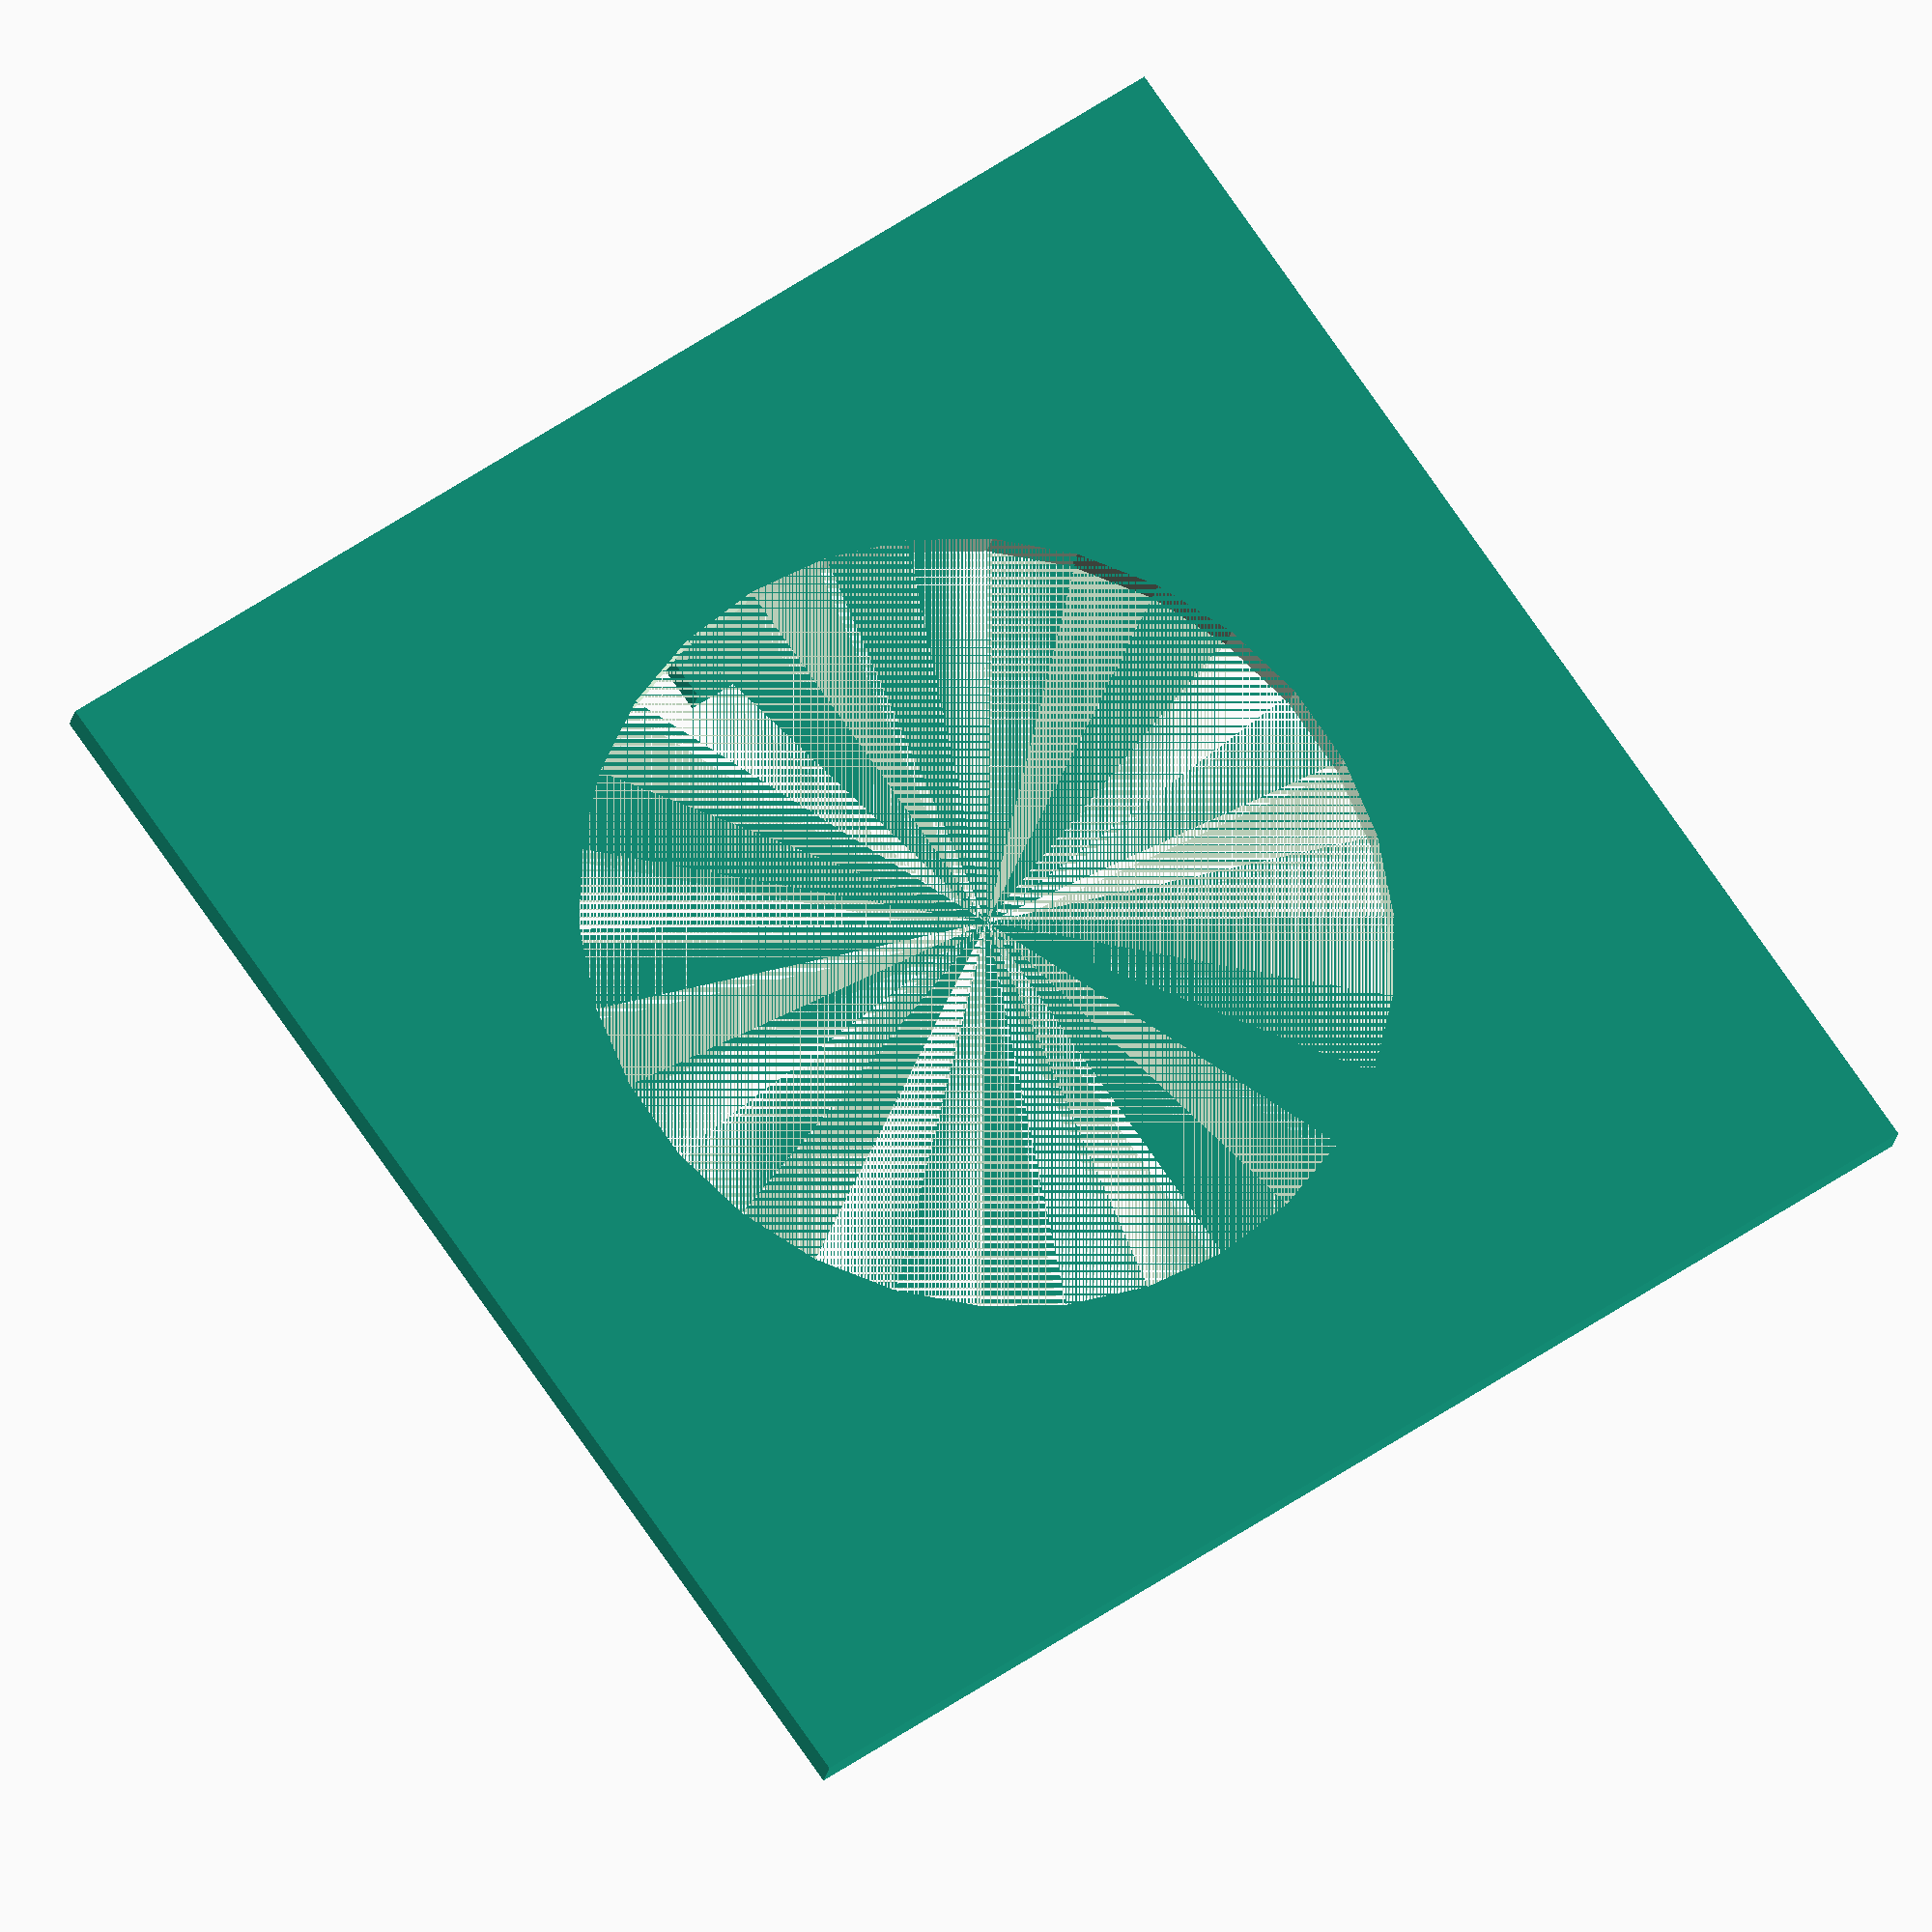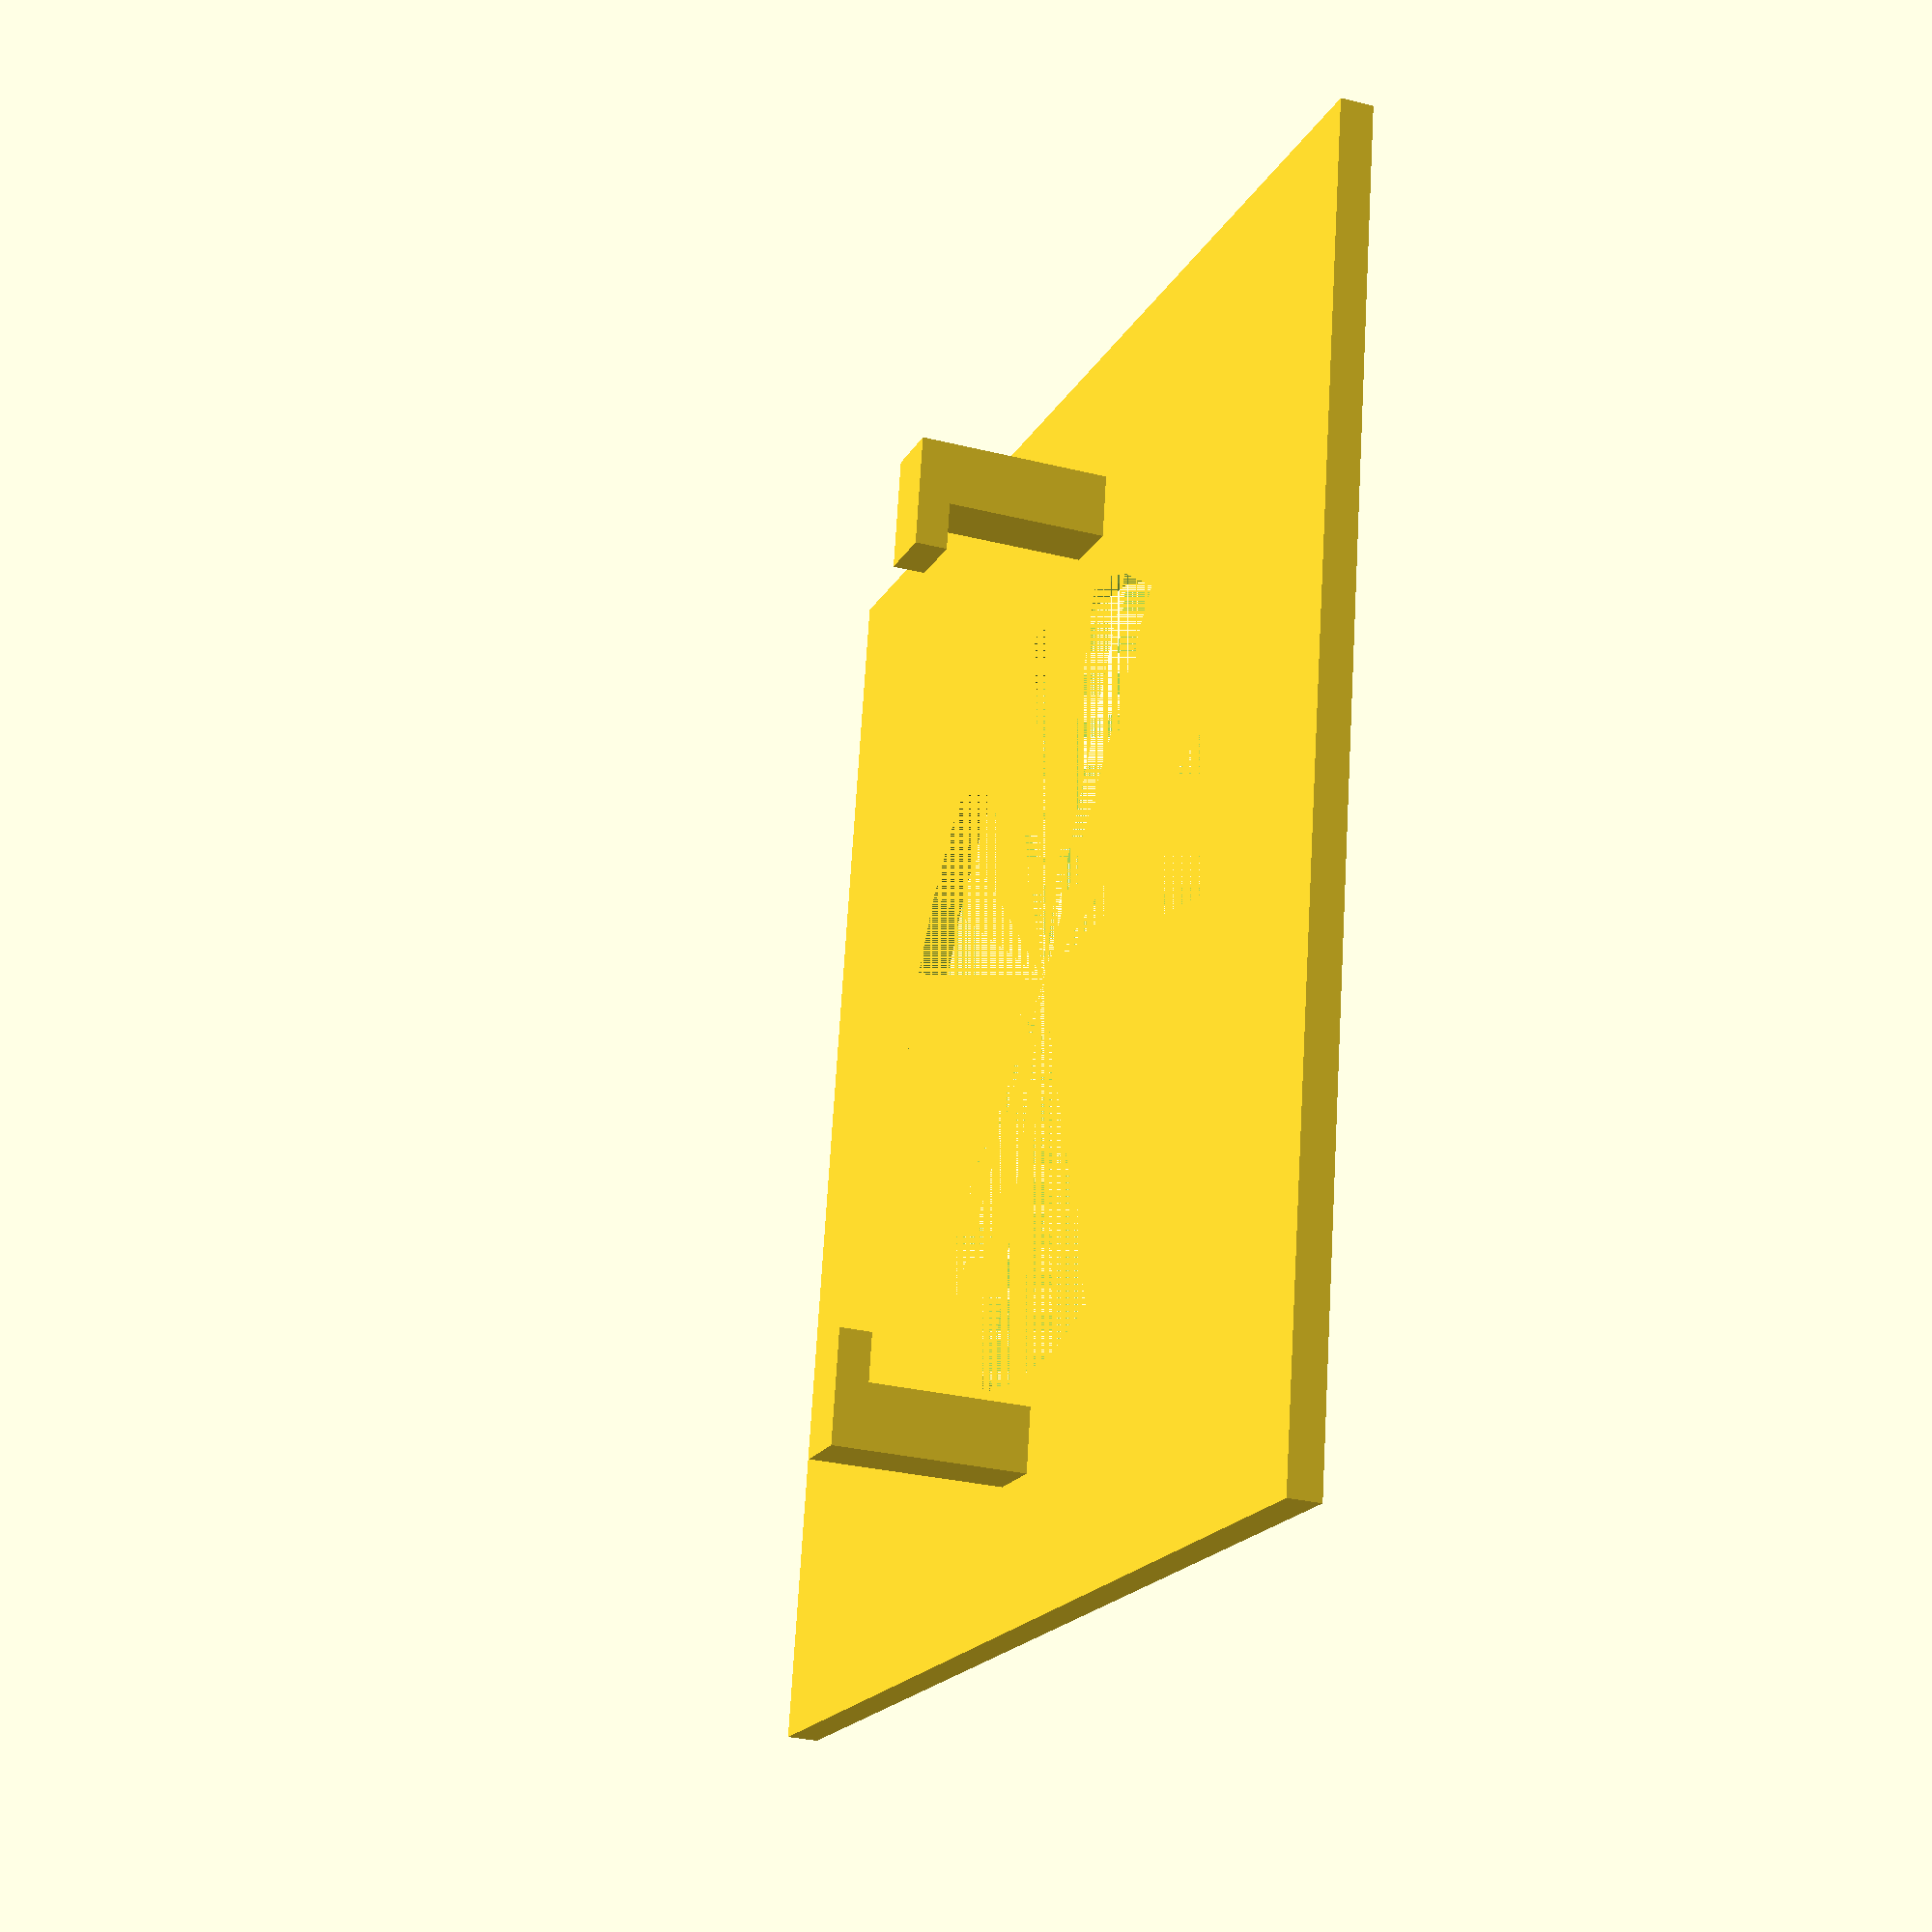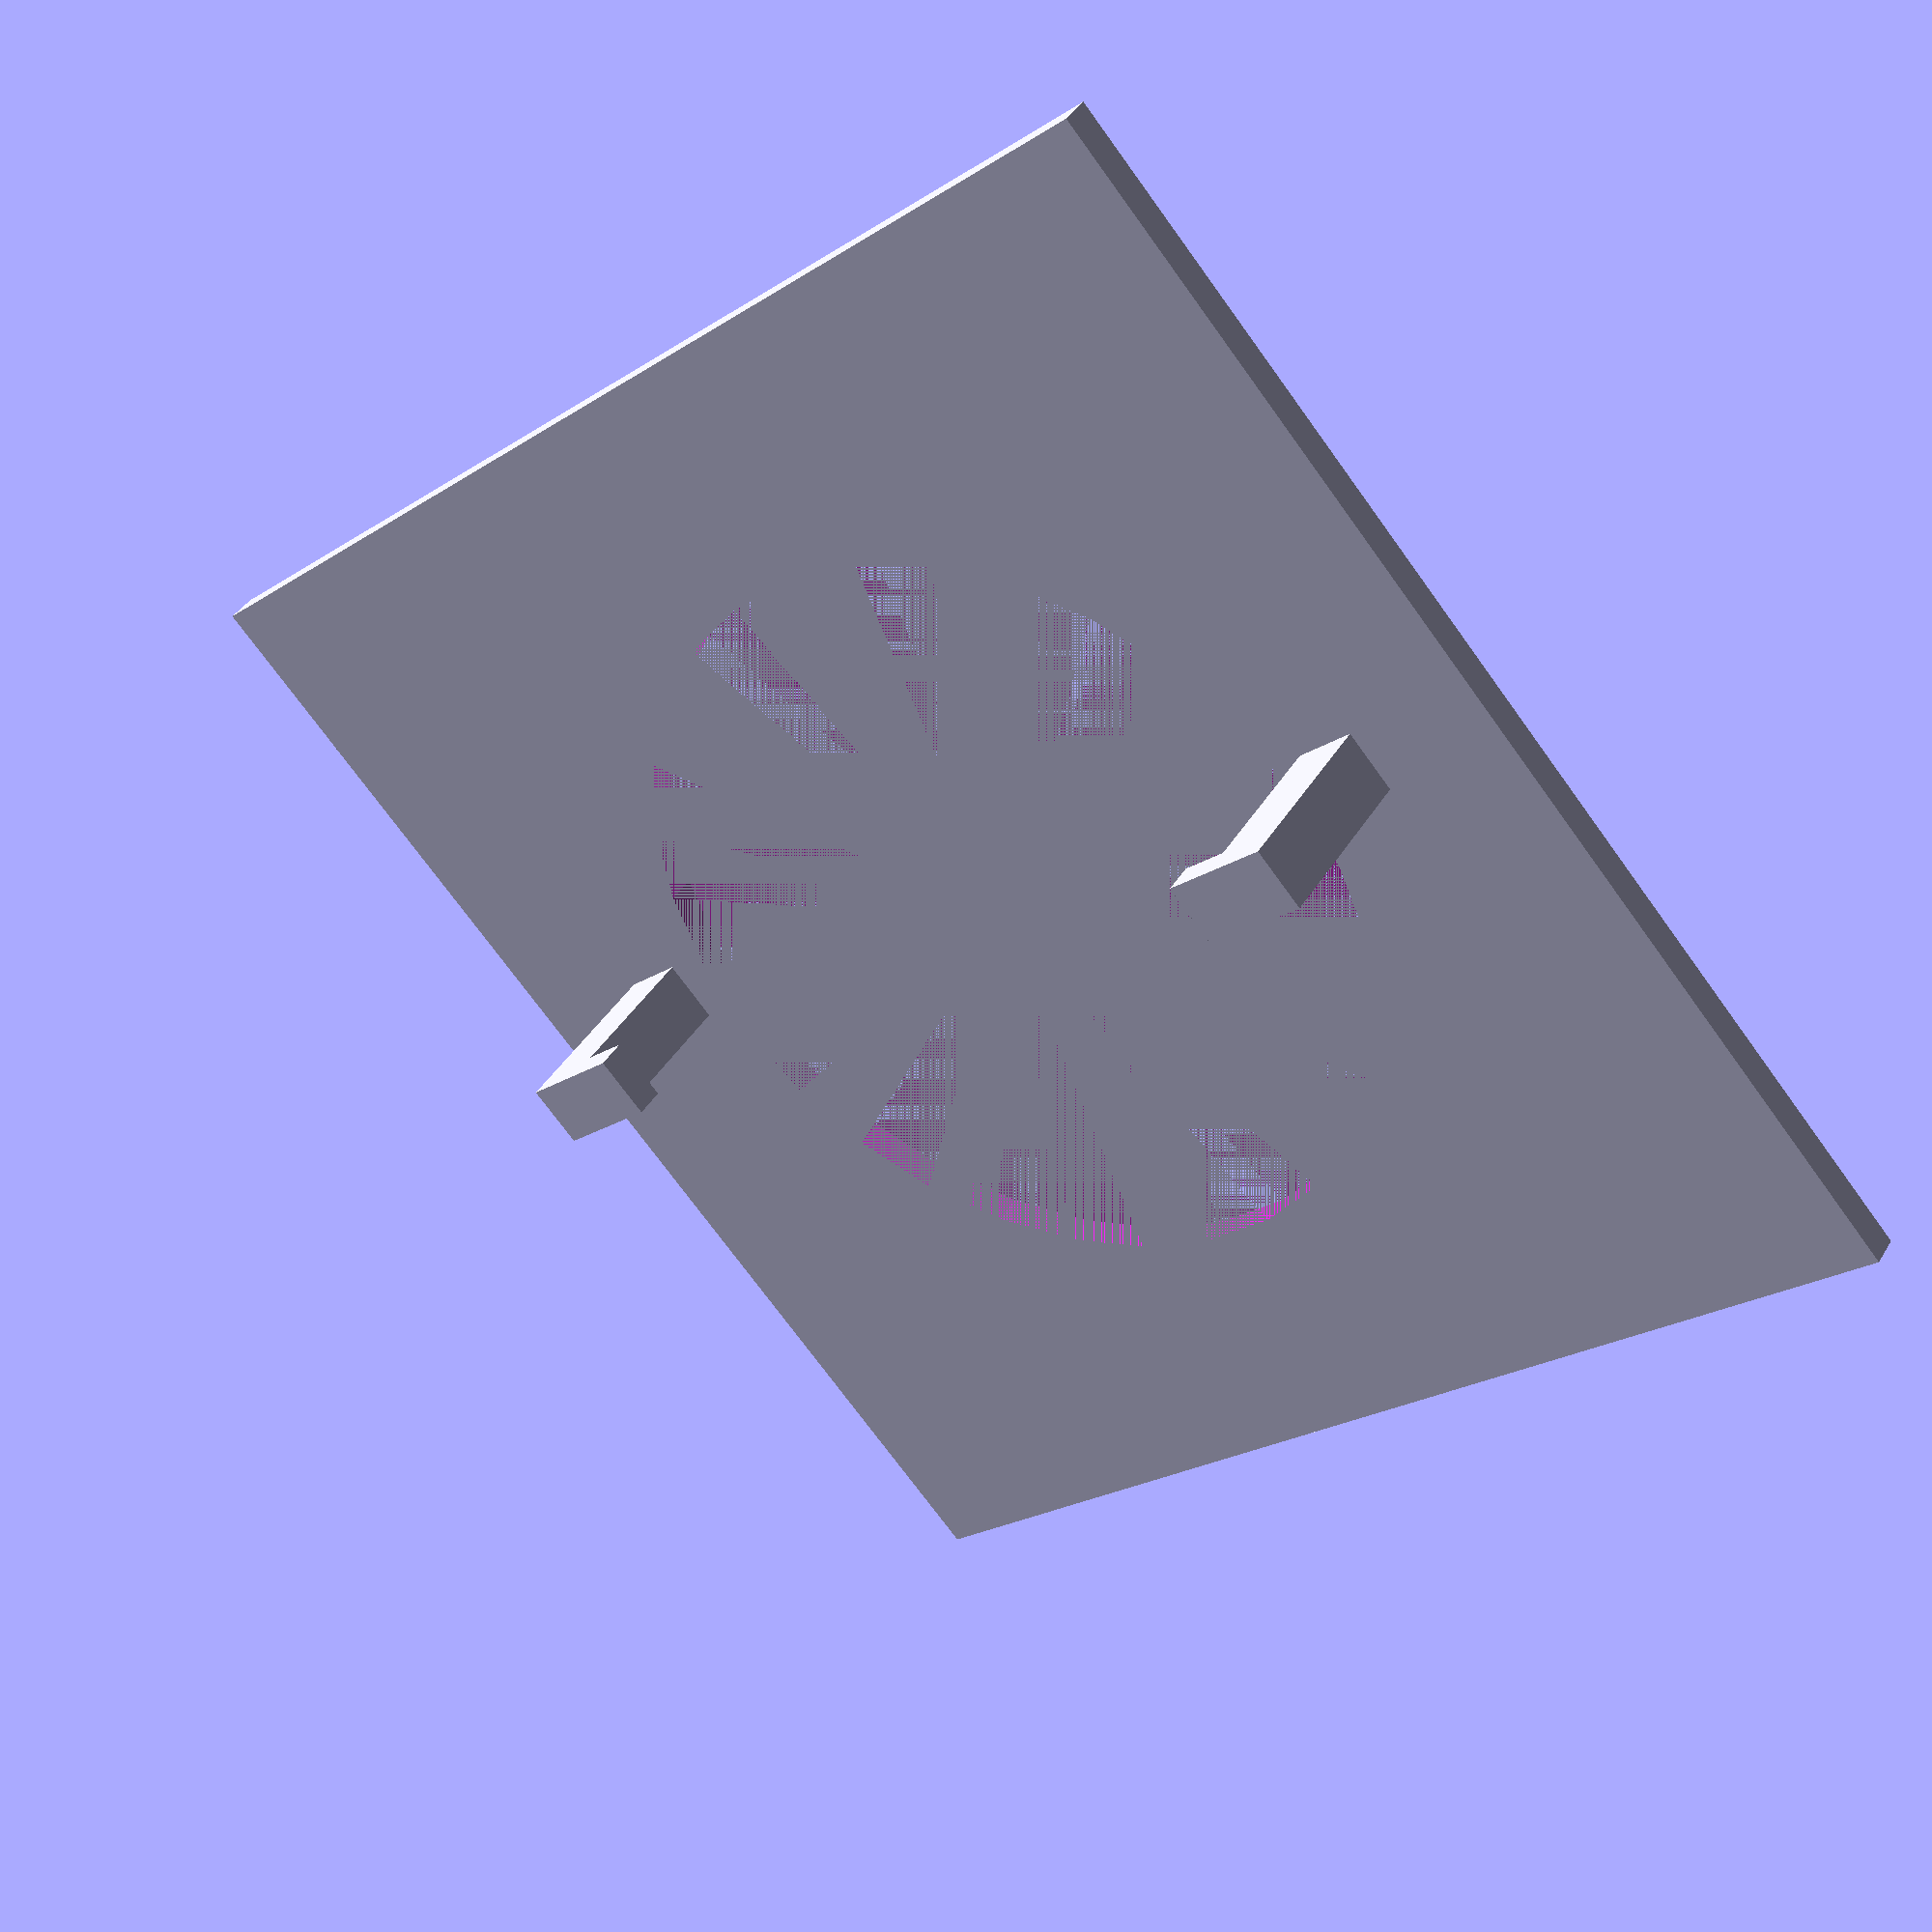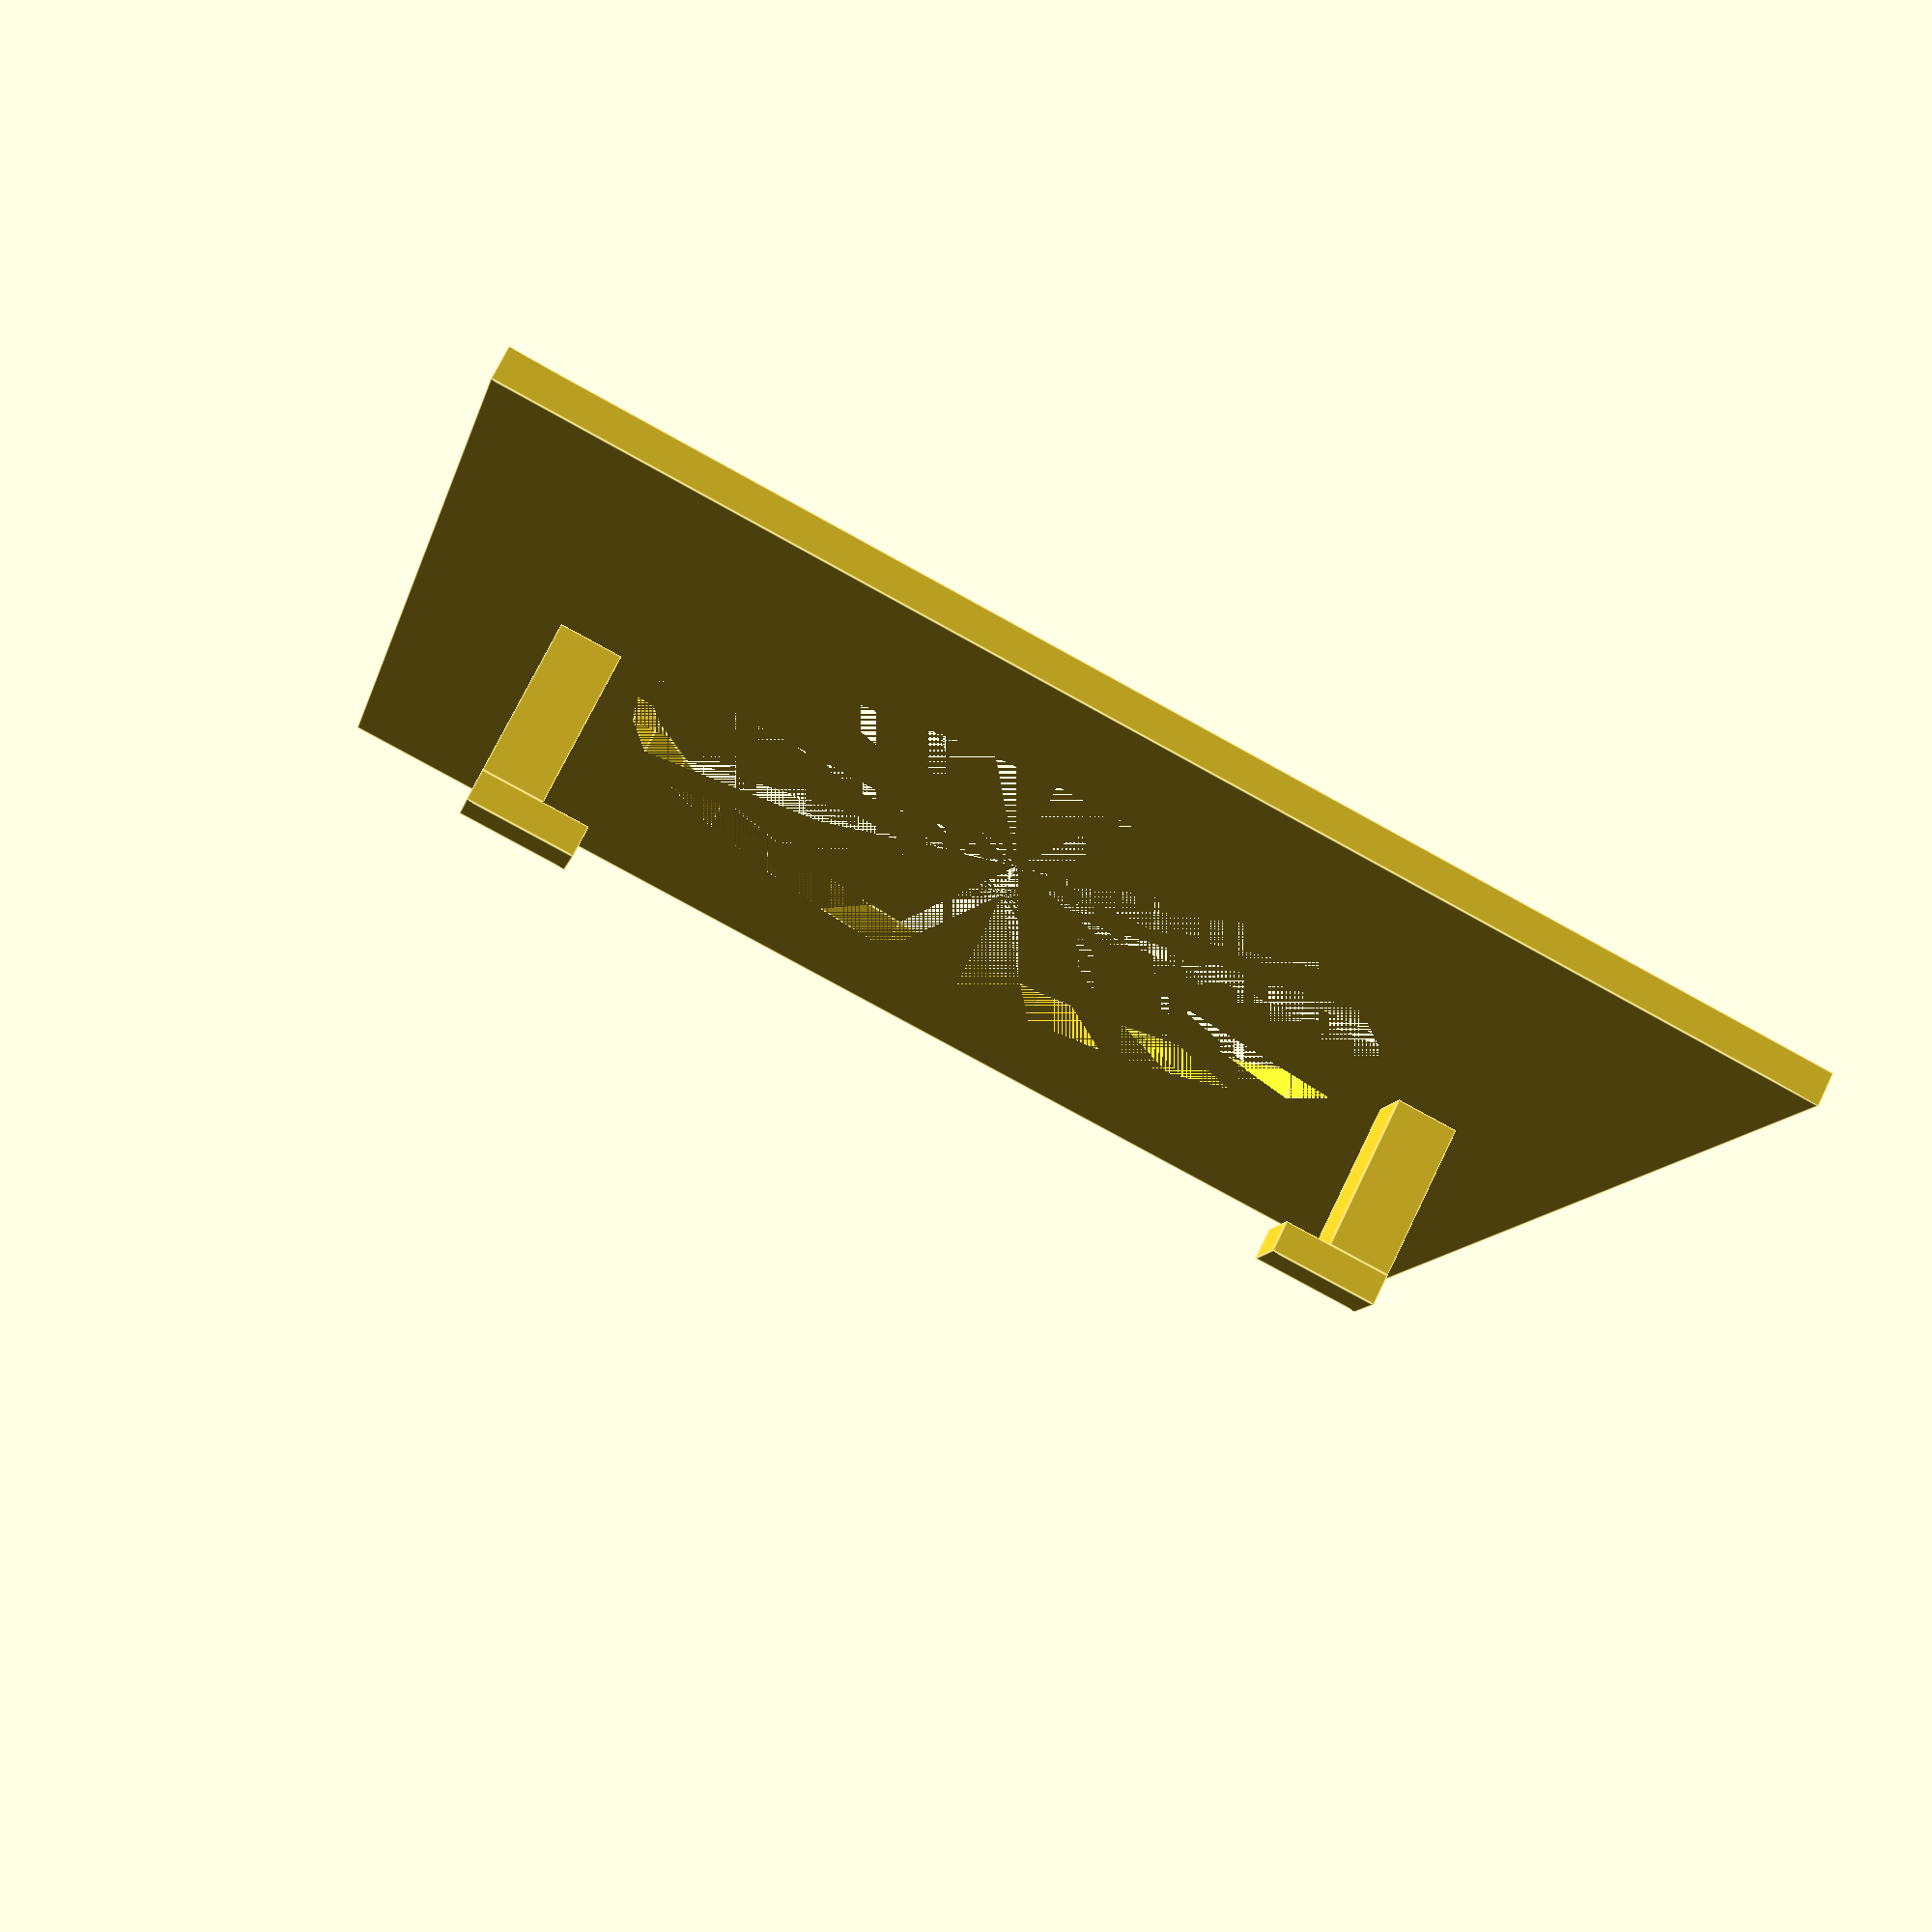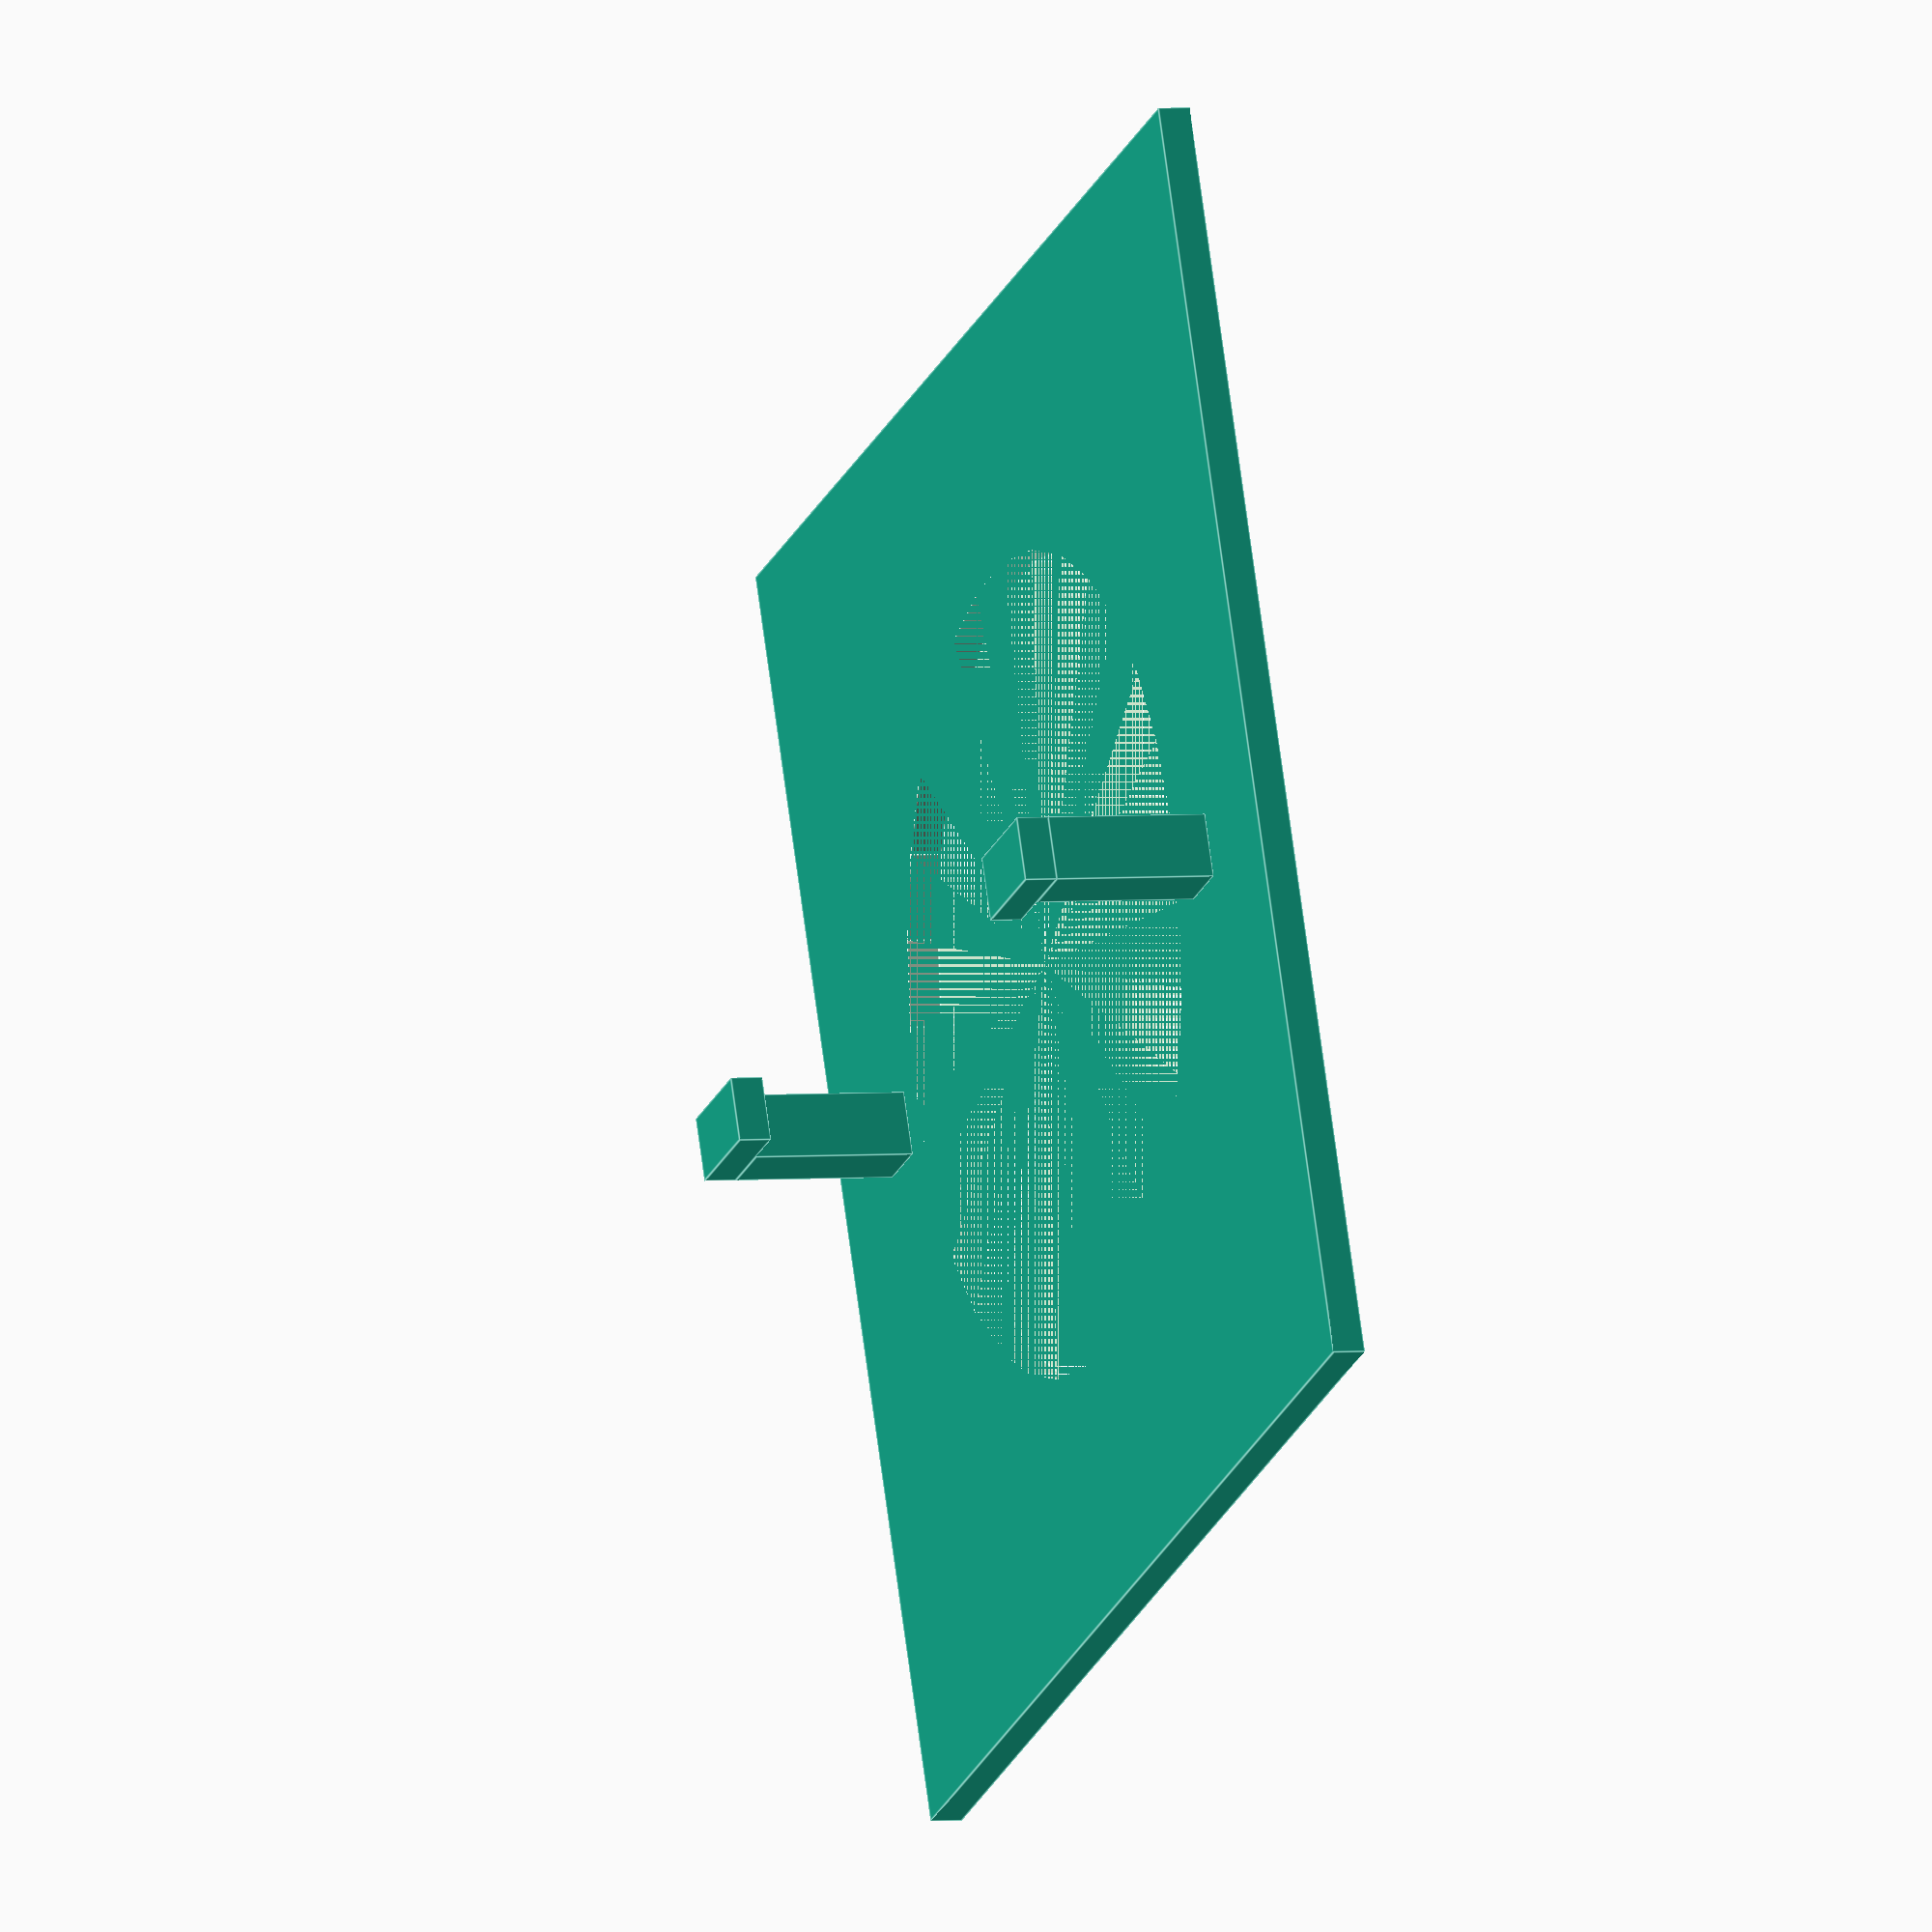
<openscad>
/*
 * コーナン販売E17ソケット用取付部品
 *
 * HS-L17KPS/W
 */

module base(){
    difference(){
        cube([40,40,1]);
        translate([20,20,0]) cylinder(h=1,d=25);
    }
}

module fook(){
    union(){
        cube([2,2,5]);
        translate([0,0,5]) cube([3.5,2,1]);
    }
    
}

union(){
    base();
    translate([4.5,19,1]) fook();
    translate([35.5,19,1]) rotate([0,0,180]) fook();
}
</openscad>
<views>
elev=22.4 azim=125.2 roll=169.7 proj=o view=wireframe
elev=208.6 azim=99.8 roll=110.6 proj=p view=solid
elev=319.9 azim=138.4 roll=28.2 proj=p view=wireframe
elev=106.4 azim=13.3 roll=154.1 proj=p view=edges
elev=357.0 azim=336.5 roll=70.7 proj=o view=edges
</views>
